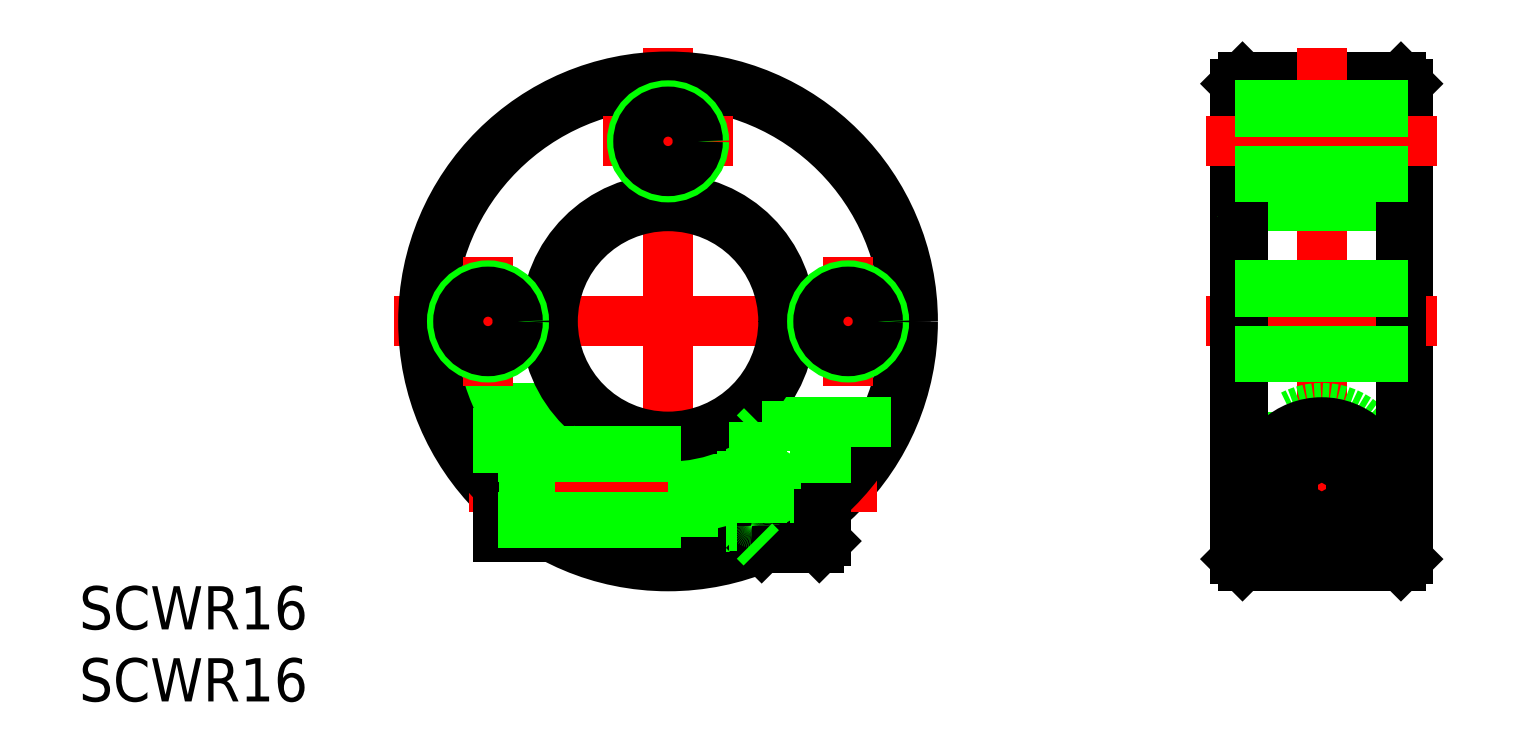
<metadata>
{"format":"dxf","ext":"dxf","renderer":"ezdxf+matplotlib","layout":"modelspace","background":"white","min_lineweight":24,"dpi":150}
</metadata>
<code>
0
SECTION
2
ENTITIES
0
LINE
8
CENTER
10
0
20
19
30
0
11
0
21
-19
31
0
0
LINE
8
CENTER
10
-19
20
0
30
0
11
19
21
0
31
0
0
LINE
8
0
10
4
20
-6.928
30
0
11
4
21
-15
31
0
0
LINE
8
0
10
50.88
20
17
30
0
11
39.88
21
17
31
0
0
LINE
8
CENTER
10
45.38
20
19
30
0
11
45.38
21
-19
31
0
0
LINE
8
0
10
50.88
20
-17
30
0
11
39.88
21
-17
31
0
0
LINE
8
0
10
51.38
20
16.5
30
0
11
51.38
21
-16.5
31
0
0
LINE
8
CENTER
10
53.38
20
0
30
0
11
37.38
21
0
31
0
0
LINE
8
0
10
-8
20
-15
30
0
11
4
21
-15
31
0
0
CIRCLE
8
0
10
0
20
0
30
0
40
17
0
LINE
8
0
10
-15.91
20
-6
30
0
11
-5.292
21
-6
31
0
0
CIRCLE
8
0
10
45.38
20
-10.5
30
0
40
4.5
0
LINE
8
CENTER
10
38.88
20
-11.5
30
0
11
51.88
21
-11.5
31
0
0
LINE
8
CENTER
10
51.88
20
-10.5
30
0
11
38.88
21
-10.5
31
0
0
LINE
8
CENTER
10
-13.79
20
-10.5
30
0
11
3.708
21
-10.5
31
0
0
LINE
8
CENTER
10
-13.79
20
-11.5
30
0
11
14.52
21
-11.5
31
0
0
LINE
8
0
10
39.38
20
16.5
30
0
11
39.88
21
17
31
0
0
LINE
8
0
10
50.88
20
17
30
0
11
51.38
21
16.5
31
0
0
LINE
8
0
10
39.88
20
-17
30
0
11
39.38
21
-16.5
31
0
0
LINE
8
0
10
50.88
20
-17
30
0
11
51.38
21
-16.5
31
0
0
LINE
8
0
10
39.88
20
8
30
0
11
50.88
21
8
31
0
0
LINE
8
0
10
39.88
20
-8
30
0
11
50.88
21
-8
31
0
0
LINE
8
0
10
39.38
20
-8.5
30
0
11
39.88
21
-8
31
0
0
LINE
8
0
10
51.38
20
-8.5
30
0
11
50.88
21
-8
31
0
0
LINE
8
0
10
39.38
20
-16.5
30
0
11
39.38
21
16.5
31
0
0
LINE
8
0
10
39.88
20
8
30
0
11
39.38
21
8.5
31
0
0
LINE
8
0
10
50.88
20
8
30
0
11
51.38
21
8.5
31
0
0
LINE
8
0
10
39.88
20
17
30
0
11
39.88
21
-17
31
0
0
LINE
8
0
10
50.88
20
17
30
0
11
50.88
21
-17
31
0
0
ARC
8
0
10
45.38
20
-11.5
30
0
40
4.5
50
281.7
51
258.3
0
CIRCLE
8
0
10
0
20
0
30
0
40
8.5
0
CIRCLE
8
0
10
0
20
0
30
0
40
16.5
0
LINE
8
0
10
44.47
20
-15.91
30
0
11
46.3
21
-15.91
31
0
0
LINE
8
CENTER
10
-12.5
20
4.5
30
0
11
-12.5
21
-4.5
31
0
0
LINE
8
CENTER
10
12.5
20
4.5
30
0
11
12.5
21
-4.5
31
0
0
LINE
8
0
10
6
20
-7
30
0
11
15.49
21
-7
31
0
0
LINE
8
0
10
4
20
-8.75
30
0
11
6
21
-8.75
31
0
0
LINE
8
0
10
4
20
-14.25
30
0
11
6
21
-14.25
31
0
0
TEXT
8
0
10
-40.88
20
-21.38
30
0
40
3
1
SCWR16
0
TEXT
8
0
10
-40.88
20
-26.38
30
0
40
3
1
SCWR16
0
LINE
8
0
10
-11.79
20
-6
30
0
11
-11.79
21
-12.25
31
0
0
LINE
8
0
10
1.708
20
-9.2
30
0
11
1.708
21
-15
31
0
0
LINE
8
0
10
-11.79
20
-15
30
0
11
-8
21
-15
31
0
0
LINE
8
0
10
-3.092
20
-8.2
30
0
11
0.7085
21
-8.2
31
0
0
LINE
8
0
10
-5.292
20
-6
30
0
11
-3.092
21
-8.2
31
0
0
LINE
8
0
10
1.708
20
-9.2
30
0
11
0.7085
21
-8.2
31
0
0
LINE
8
0
10
-11.79
20
-12.25
30
0
11
-11.79
21
-15
31
0
0
CIRCLE
8
0
10
0
20
0
30
0
40
8
0
LINE
8
0
10
11
20
-12.65
30
0
11
8.5
21
-12.65
31
0
0
LINE
8
0
10
11
20
-13.81
30
0
11
8.5
21
-13.81
31
0
0
LINE
8
0
10
7.167
20
-11.5
30
0
11
8.5
21
-13.81
31
0
0
LINE
8
0
10
5.9
20
-14.03
30
0
11
5.104
21
-13.57
31
0
0
LINE
8
0
10
-11.79
20
-9.433
30
0
11
5.104
21
-9.433
31
0
0
LINE
8
0
10
-11.79
20
-13.57
30
0
11
5.104
21
-13.57
31
0
0
LINE
8
0
10
7.167
20
-11.5
30
0
11
8.5
21
-9.191
31
0
0
LINE
8
0
10
8.5
20
-13.81
30
0
11
8.5
21
-9.191
31
0
0
LINE
8
0
10
11
20
-10.35
30
0
11
8.5
21
-10.35
31
0
0
LINE
8
0
10
11
20
-9.191
30
0
11
8.5
21
-9.191
31
0
0
LINE
8
0
10
5.9
20
-8.973
30
0
11
5.104
21
-9.433
31
0
0
LINE
8
0
10
-9.567
20
-14
30
0
11
-9.567
21
-9
31
0
0
LINE
8
0
10
10.5
20
-7.25
30
0
11
10.5
21
-13.37
31
0
0
LINE
8
0
10
6.5
20
-7.25
30
0
11
6
21
-7.75
31
0
0
LINE
8
0
10
6.5
20
-15.75
30
0
11
6.47
21
-15.72
31
0
0
LINE
8
0
10
10.5
20
-7.25
30
0
11
11
21
-7.75
31
0
0
LINE
8
0
10
10.5
20
-15.75
30
0
11
11
21
-15.25
31
0
0
LINE
8
0
10
6.5
20
-7.25
30
0
11
6.5
21
-15.71
31
0
0
LINE
8
0
10
5.104
20
-9
30
0
11
5.104
21
-14
31
0
0
LINE
8
0
10
-10
20
-13.57
30
0
11
-10
21
-9.433
31
0
0
LINE
8
0
10
-11.79
20
-14
30
0
11
5.8
21
-14
31
0
0
LINE
8
0
10
-11.79
20
-9
30
0
11
5.8
21
-9
31
0
0
LINE
8
0
10
11
20
-7.75
30
0
11
11
21
-12.96
31
0
0
LINE
8
0
10
6
20
-15.91
30
0
11
6
21
-7
31
0
0
LINE
8
0
10
10.5
20
-15.75
30
0
11
6.5
21
-15.75
31
0
0
LINE
8
0
10
10.5
20
-7.25
30
0
11
6.5
21
-7.25
31
0
0
LINE
8
0
10
-10
20
-9.433
30
0
11
-9.567
21
-9
31
0
0
LINE
8
0
10
-9.567
20
-14
30
0
11
-10
21
-13.57
31
0
0
ARC
8
0
10
5.8
20
-14.2
30
0
40
0.2
50
0
51
90
0
ARC
8
0
10
5.8
20
-8.8
30
0
40
0.2
50
270
51
0
0
LINE
8
0
10
11
20
-12.96
30
0
11
11
21
-15.25
31
0
0
LINE
8
0
10
10.5
20
-13.37
30
0
11
10.5
21
-15.75
31
0
0
LINE
8
0
10
6.5
20
-15.71
30
0
11
6.5
21
-15.75
31
0
0
LINE
8
0
10
6.47
20
-15.72
30
0
11
6
21
-15.25
31
0
0
CIRCLE
8
0
10
45.38
20
-11.5
30
0
40
2.309
0
CIRCLE
8
0
10
45.38
20
-11.5
30
0
40
3.75
0
CIRCLE
8
0
10
45.38
20
-11.5
30
0
40
4.25
0
LINE
8
0
10
47.38
20
-10.35
30
0
11
45.38
21
-9.191
31
0
0
LINE
8
0
10
45.38
20
-9.191
30
0
11
43.38
21
-10.35
31
0
0
LINE
8
0
10
43.38
20
-10.35
30
0
11
43.38
21
-12.65
31
0
0
LINE
8
0
10
43.38
20
-12.65
30
0
11
45.38
21
-13.81
31
0
0
LINE
8
0
10
45.38
20
-13.81
30
0
11
47.38
21
-12.65
31
0
0
LINE
8
0
10
47.38
20
-12.65
30
0
11
47.38
21
-10.35
31
0
0
CIRCLE
8
0
10
-12.5
20
0
30
0
40
2.5
0
CIRCLE
8
0
10
12.5
20
0
30
0
40
2.5
0
LINE
8
CENTER
10
-4.5
20
12.5
30
0
11
4.5
21
12.5
31
0
0
CIRCLE
8
0
10
8e-16
20
12.5
30
0
40
2.5
0
LINE
8
CENTER
10
53.38
20
12.5
30
0
11
37.38
21
12.5
31
0
0
CIRCLE
8
0
10
-12.5
20
0
30
0
40
2.067
0
CIRCLE
8
0
10
9e-16
20
12.5
30
0
40
2.067
0
CIRCLE
8
0
10
12.5
20
0
30
0
40
2.067
0
LINE
8
0
10
51.38
20
15
30
0
11
39.38
21
15
31
0
0
LINE
8
0
10
51.38
20
14.57
30
0
11
39.38
21
14.57
31
0
0
LINE
8
0
10
51.38
20
10.43
30
0
11
39.38
21
10.43
31
0
0
LINE
8
0
10
51.38
20
10
30
0
11
39.38
21
10
31
0
0
LINE
8
0
10
51.38
20
2.5
30
0
11
39.38
21
2.5
31
0
0
LINE
8
0
10
51.38
20
2.067
30
0
11
39.38
21
2.067
31
0
0
LINE
8
0
10
51.38
20
-2.067
30
0
11
39.38
21
-2.067
31
0
0
LINE
8
0
10
51.38
20
-2.5
30
0
11
39.38
21
-2.5
31
0
0
ENDSEC
0
EOF

</code>
